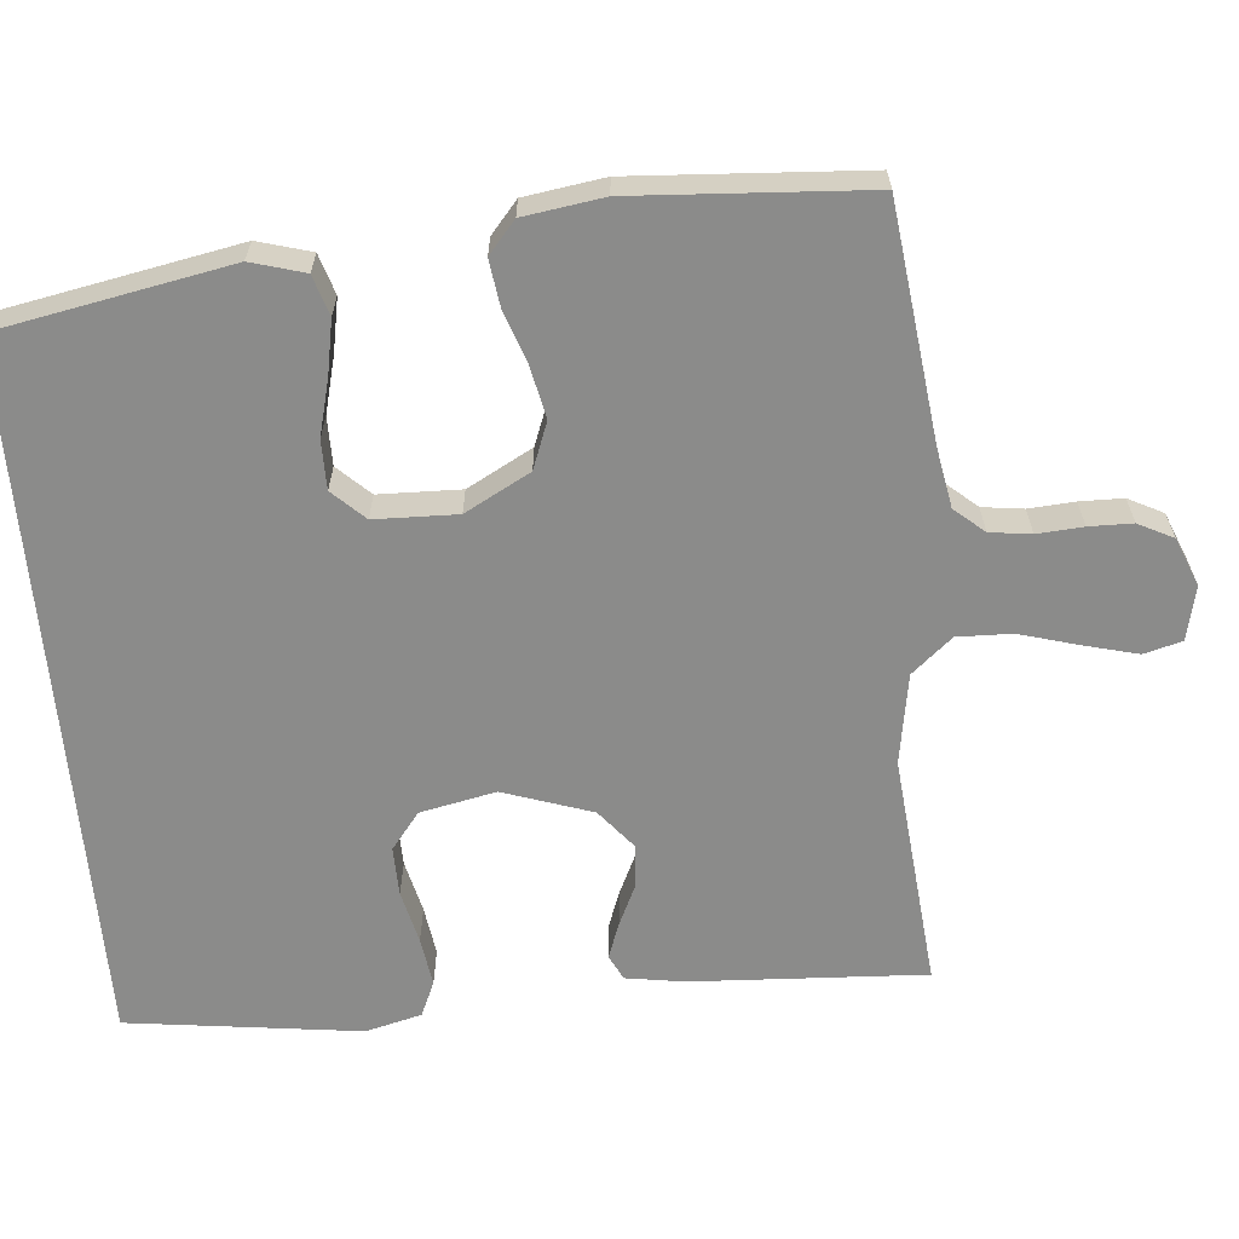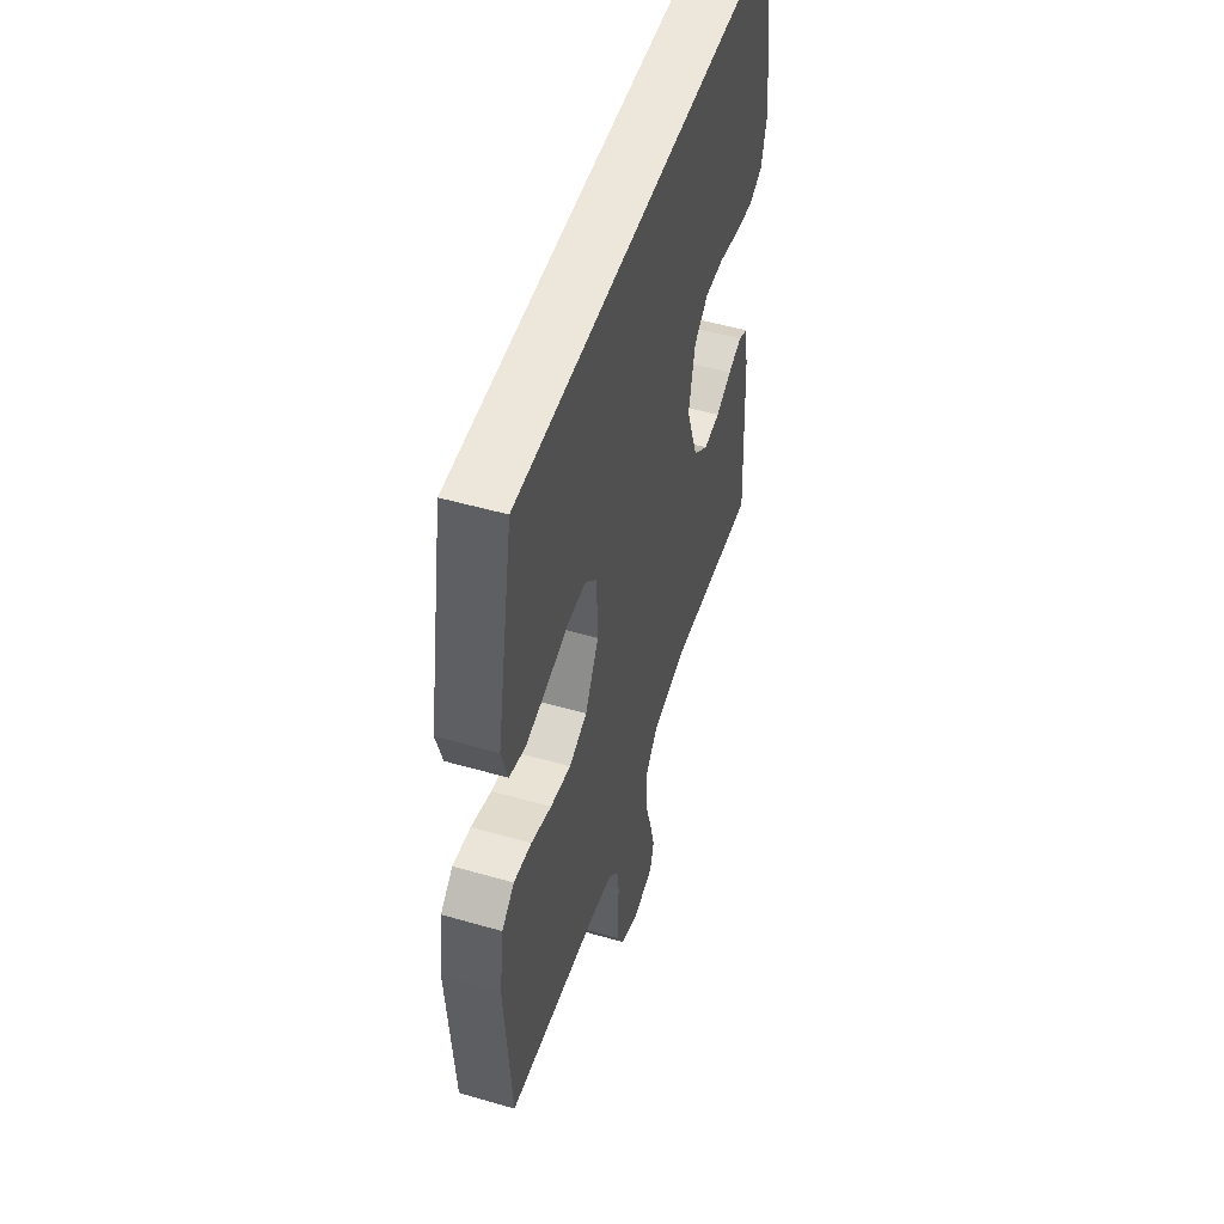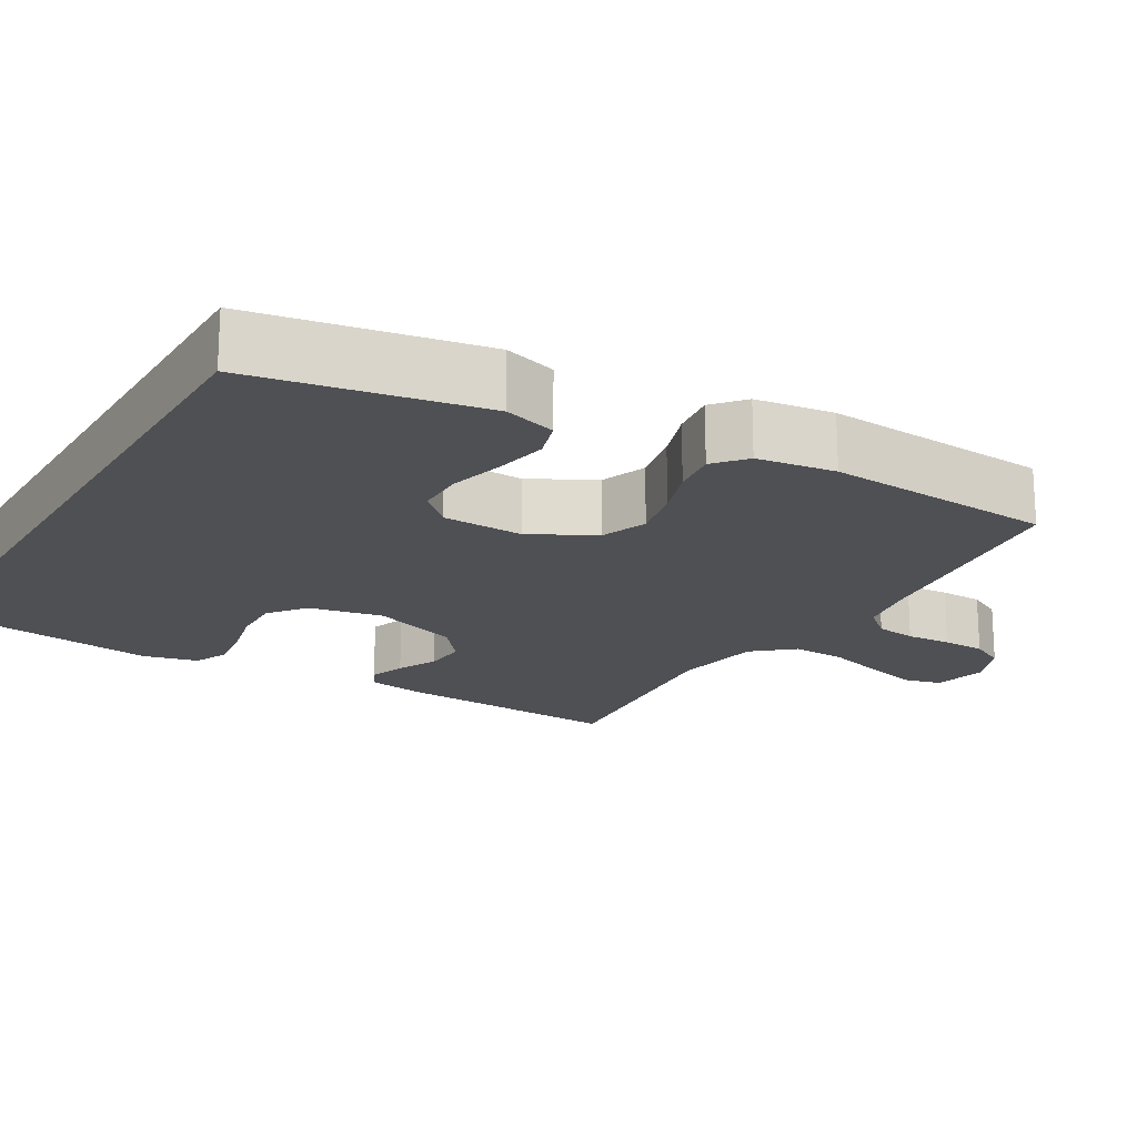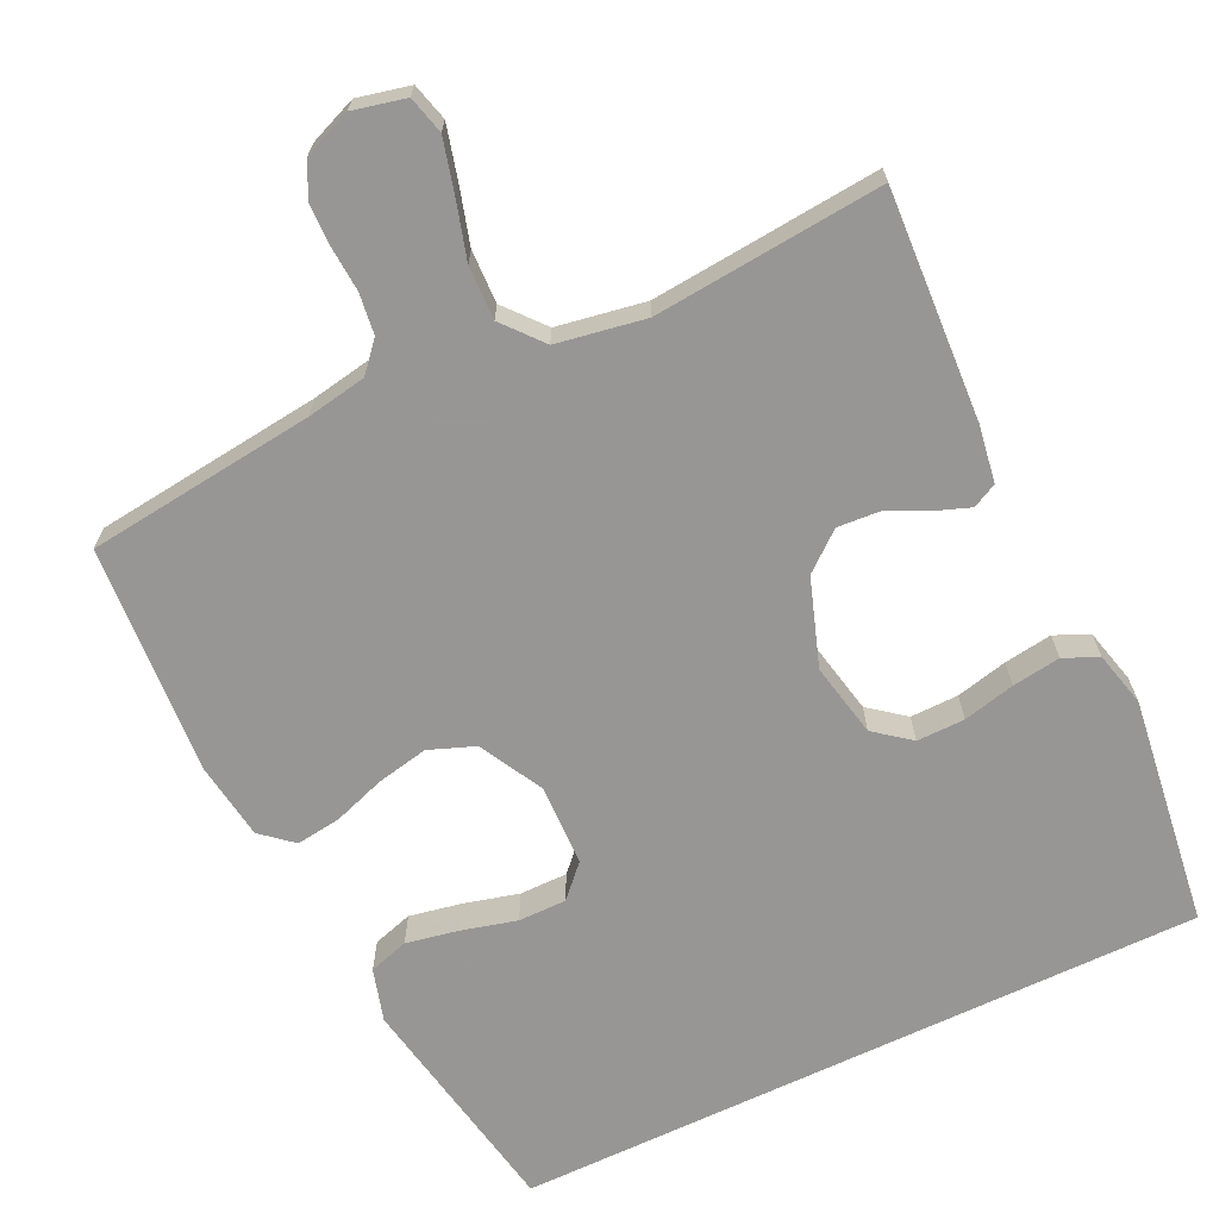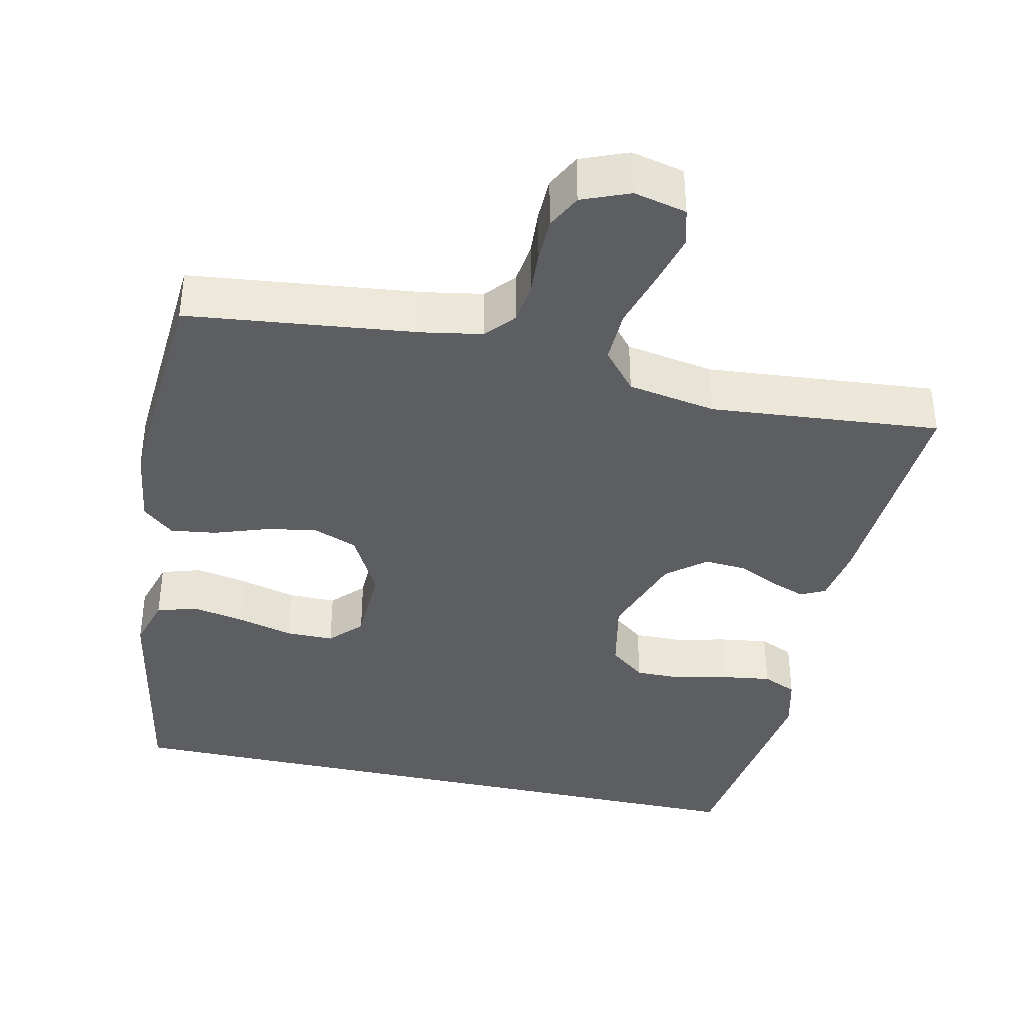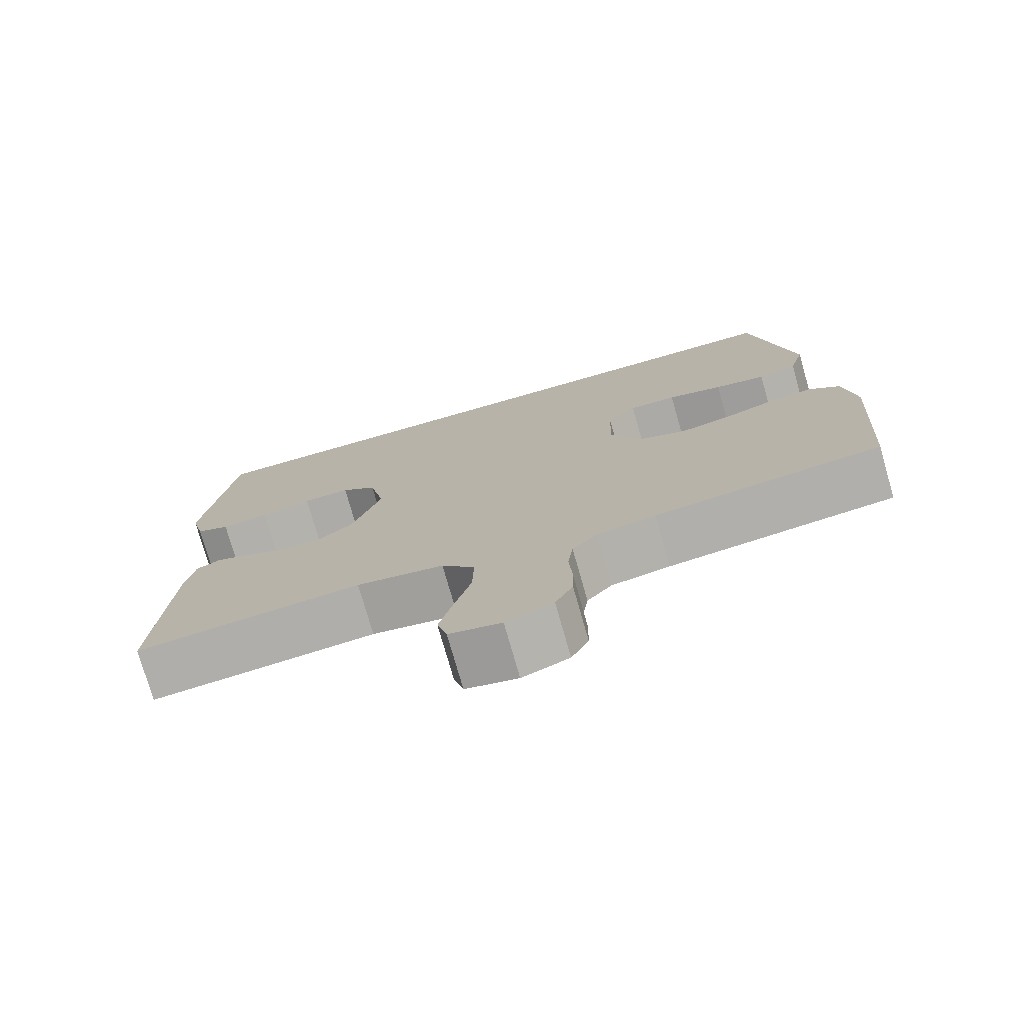
<metadata>
{"format":"obj","ext":"obj","renderer":"f3d","projection":"perspective","resolution":1024,"background":"white","views":[{"elev":-63.7,"azim":95.2,"up":"+Y"},{"elev":51.2,"azim":107.4,"up":"+Z"},{"elev":-19.1,"azim":59.3,"up":"+Y"},{"elev":-68.0,"azim":-154.5,"up":"+Y"},{"elev":-38.5,"azim":167.5,"up":"+Y"},{"elev":-76.0,"azim":15.9,"up":"+Z"}]}
</metadata>
<code>
v -0.48 0.07 0.5
v 0.427 0.07 0.5
v 0.483 0.07 0.2
v 0.463 0.07 0.131
v 0.411 0.07 0.115
v 0.343 0.07 0.128
v 0.27 0.07 0.147
v 0.207 0.07 0.147
v 0.168 0.07 0.106
v 0.165 0.07 0
v 0.21 0.07 -0.084
v 0.27 0.07 -0.107
v 0.338 0.07 -0.093
v 0.405 0.07 -0.07
v 0.464 0.07 -0.062
v 0.505 0.07 -0.097
v 0.52 0.07 -0.2
v 0.5 0.07 -0.5
v 0.2 0.07 -0.535
v 0.122 0.07 -0.549
v 0.089 0.07 -0.587
v 0.082 0.07 -0.64
v 0.086 0.07 -0.699
v 0.085 0.07 -0.755
v 0.062 0.07 -0.8
v 0 0.07 -0.825
v -0.069 0.07 -0.809
v -0.082 0.07 -0.76
v -0.064 0.07 -0.691
v -0.042 0.07 -0.615
v -0.04 0.07 -0.545
v -0.084 0.07 -0.493
v -0.2 0.07 -0.473
v -0.5 0.07 -0.5
v -0.483 0.07 -0.2
v -0.471 0.07 -0.125
v -0.439 0.07 -0.109
v -0.393 0.07 -0.126
v -0.34 0.07 -0.151
v -0.285 0.07 -0.155
v -0.235 0.07 -0.114
v -0.196 0.07 0
v -0.216 0.07 0.097
v -0.263 0.07 0.134
v -0.326 0.07 0.133
v -0.394 0.07 0.117
v -0.457 0.07 0.108
v -0.502 0.07 0.128
v -0.52 0.07 0.2
v -0.48 0 0.5
v 0.427 0 0.5
v 0.483 0 0.2
v 0.463 0 0.131
v 0.411 0 0.115
v 0.343 0 0.128
v 0.27 0 0.147
v 0.207 0 0.147
v 0.168 0 0.106
v 0.165 0 0
v 0.21 0 -0.084
v 0.27 0 -0.107
v 0.338 0 -0.093
v 0.405 0 -0.07
v 0.464 0 -0.062
v 0.505 0 -0.097
v 0.52 0 -0.2
v 0.5 0 -0.5
v 0.2 0 -0.535
v 0.122 0 -0.549
v 0.089 0 -0.587
v 0.082 0 -0.64
v 0.086 0 -0.699
v 0.085 0 -0.755
v 0.062 0 -0.8
v 0 0 -0.825
v -0.069 0 -0.809
v -0.082 0 -0.76
v -0.064 0 -0.691
v -0.042 0 -0.615
v -0.04 0 -0.545
v -0.084 0 -0.493
v -0.2 0 -0.473
v -0.5 0 -0.5
v -0.483 0 -0.2
v -0.471 0 -0.125
v -0.439 0 -0.109
v -0.393 0 -0.126
v -0.34 0 -0.151
v -0.285 0 -0.155
v -0.235 0 -0.114
v -0.196 0 0
v -0.216 0 0.097
v -0.263 0 0.134
v -0.326 0 0.133
v -0.394 0 0.117
v -0.457 0 0.108
v -0.502 0 0.128
v -0.52 0 0.2
f 49 1 2
f 48 49 2
f 47 48 2
f 46 47 2
f 45 46 2
f 44 45 2 3
f 43 44 3
f 37 38 39
f 36 37 39
f 35 36 39
f 34 35 39
f 33 34 39
f 32 33 39 40
f 31 32 40 41
f 28 29 30
f 27 28 30
f 26 27 30
f 25 26 30
f 24 25 30
f 23 24 30
f 22 23 30
f 21 22 30 31
f 31 41 42
f 21 31 42
f 20 21 42
f 17 18 19
f 16 17 19
f 15 16 19
f 14 15 19
f 13 14 19
f 12 13 19 20
f 5 6 7
f 4 5 7
f 3 4 7
f 3 7 8
f 43 3 8
f 42 43 8 9
f 11 12 20 42
f 10 11 42
f 9 10 42
f 51 50 98
f 51 98 97
f 51 97 96
f 51 96 95
f 51 95 94
f 52 51 94 93
f 52 93 92
f 88 87 86
f 88 86 85
f 88 85 84
f 88 84 83
f 88 83 82
f 89 88 82 81
f 90 89 81 80
f 79 78 77
f 79 77 76
f 79 76 75
f 79 75 74
f 79 74 73
f 79 73 72
f 79 72 71
f 80 79 71 70
f 91 90 80
f 91 80 70
f 91 70 69
f 68 67 66
f 68 66 65
f 68 65 64
f 68 64 63
f 68 63 62
f 69 68 62 61
f 56 55 54
f 56 54 53
f 56 53 52
f 57 56 52
f 57 52 92
f 58 57 92 91
f 91 69 61 60
f 91 60 59
f 91 59 58
f 1 50 51 2
f 2 51 52 3
f 3 52 53 4
f 4 53 54 5
f 5 54 55 6
f 6 55 56 7
f 7 56 57 8
f 8 57 58 9
f 9 58 59 10
f 10 59 60 11
f 11 60 61 12
f 12 61 62 13
f 13 62 63 14
f 14 63 64 15
f 15 64 65 16
f 16 65 66 17
f 17 66 67 18
f 18 67 68 19
f 19 68 69 20
f 20 69 70 21
f 21 70 71 22
f 22 71 72 23
f 23 72 73 24
f 24 73 74 25
f 25 74 75 26
f 26 75 76 27
f 27 76 77 28
f 28 77 78 29
f 29 78 79 30
f 30 79 80 31
f 31 80 81 32
f 32 81 82 33
f 33 82 83 34
f 34 83 84 35
f 35 84 85 36
f 36 85 86 37
f 37 86 87 38
f 38 87 88 39
f 39 88 89 40
f 40 89 90 41
f 41 90 91 42
f 42 91 92 43
f 43 92 93 44
f 44 93 94 45
f 45 94 95 46
f 46 95 96 47
f 47 96 97 48
f 48 97 98 49
f 49 98 50 1

</code>
